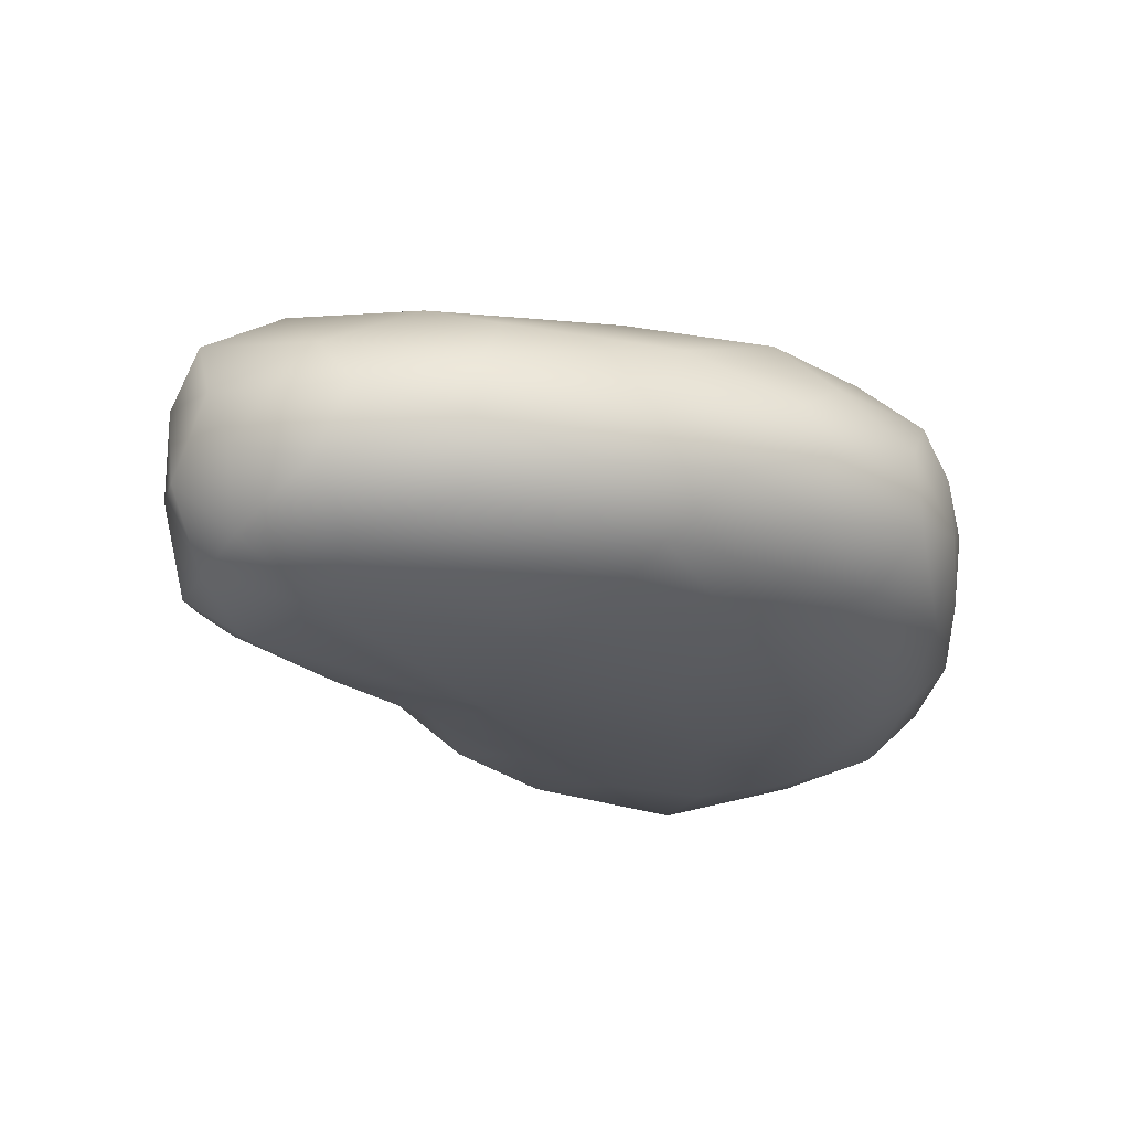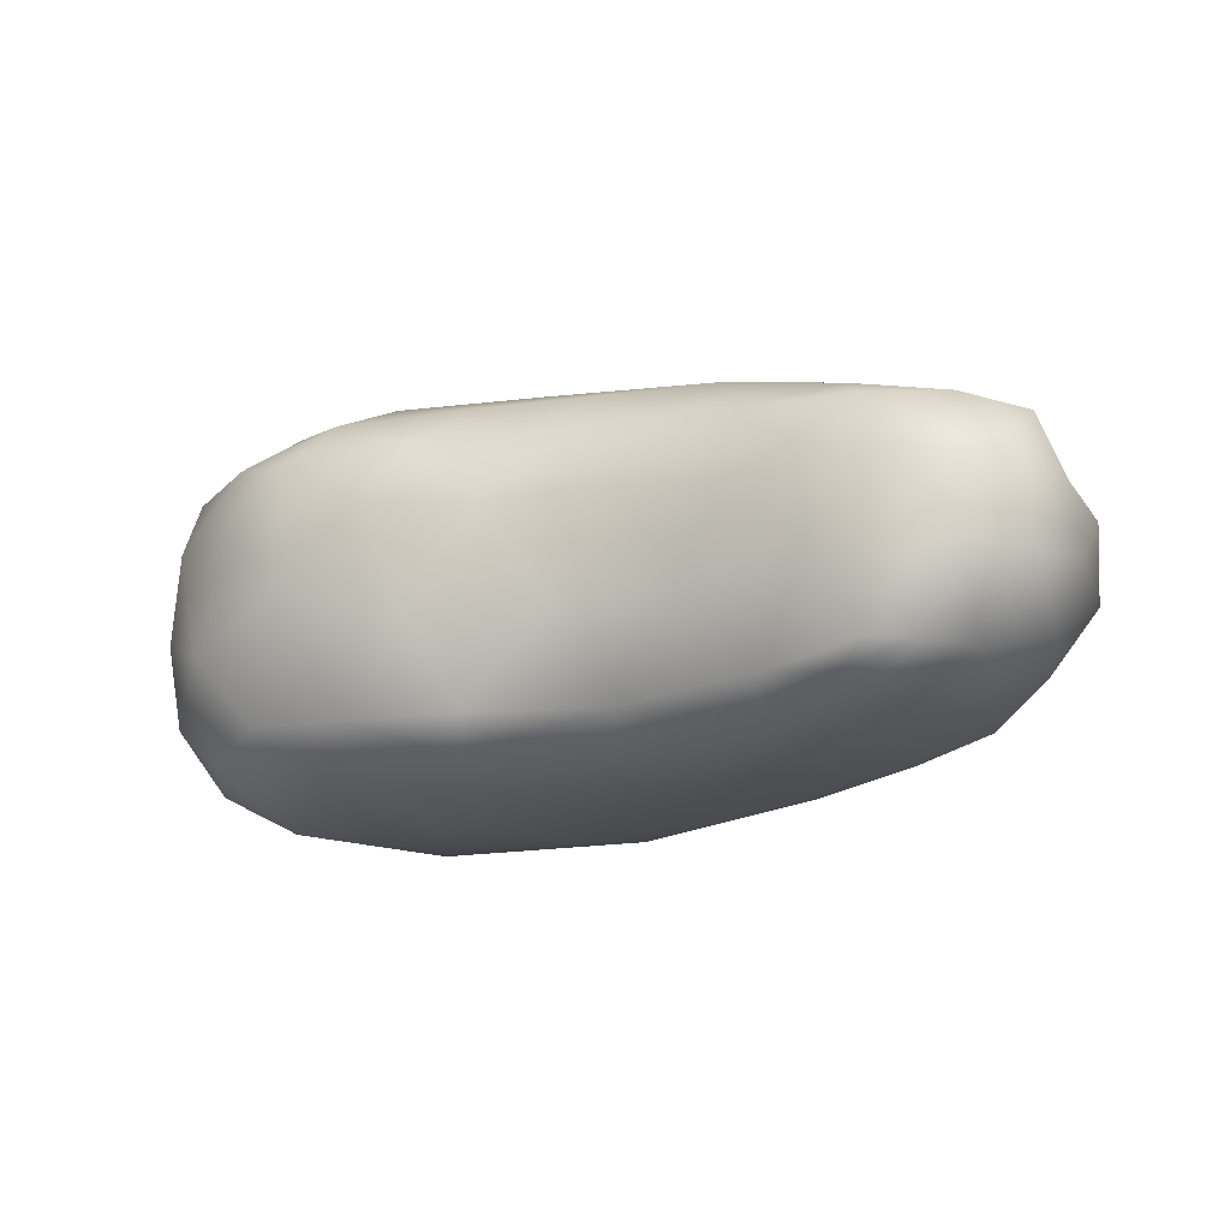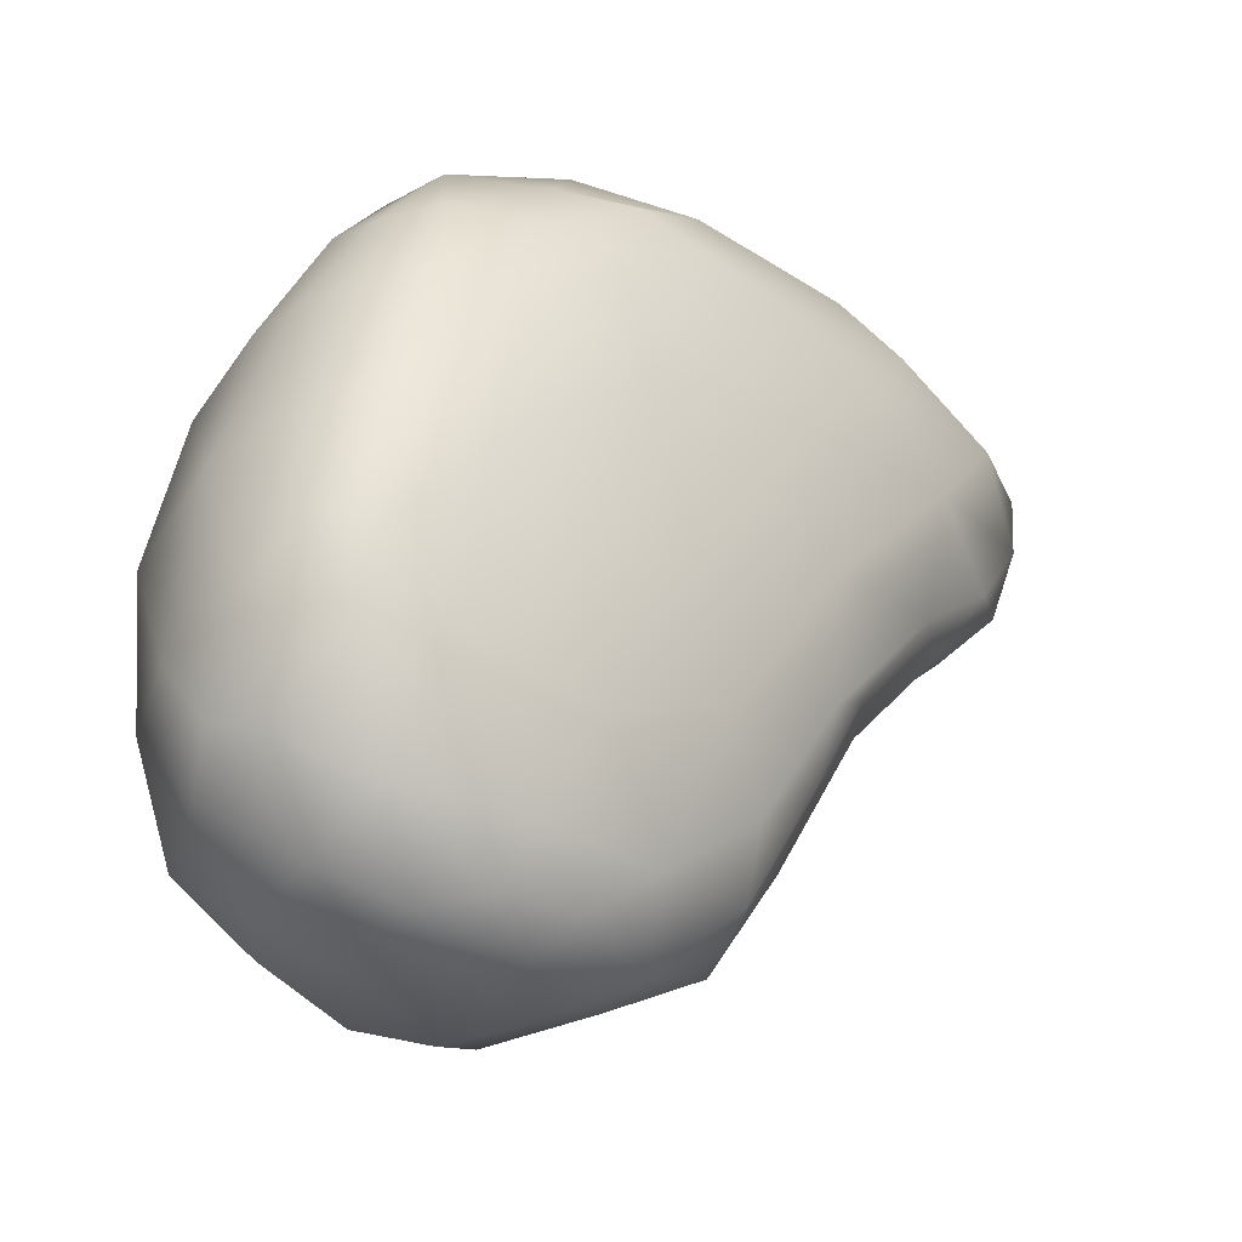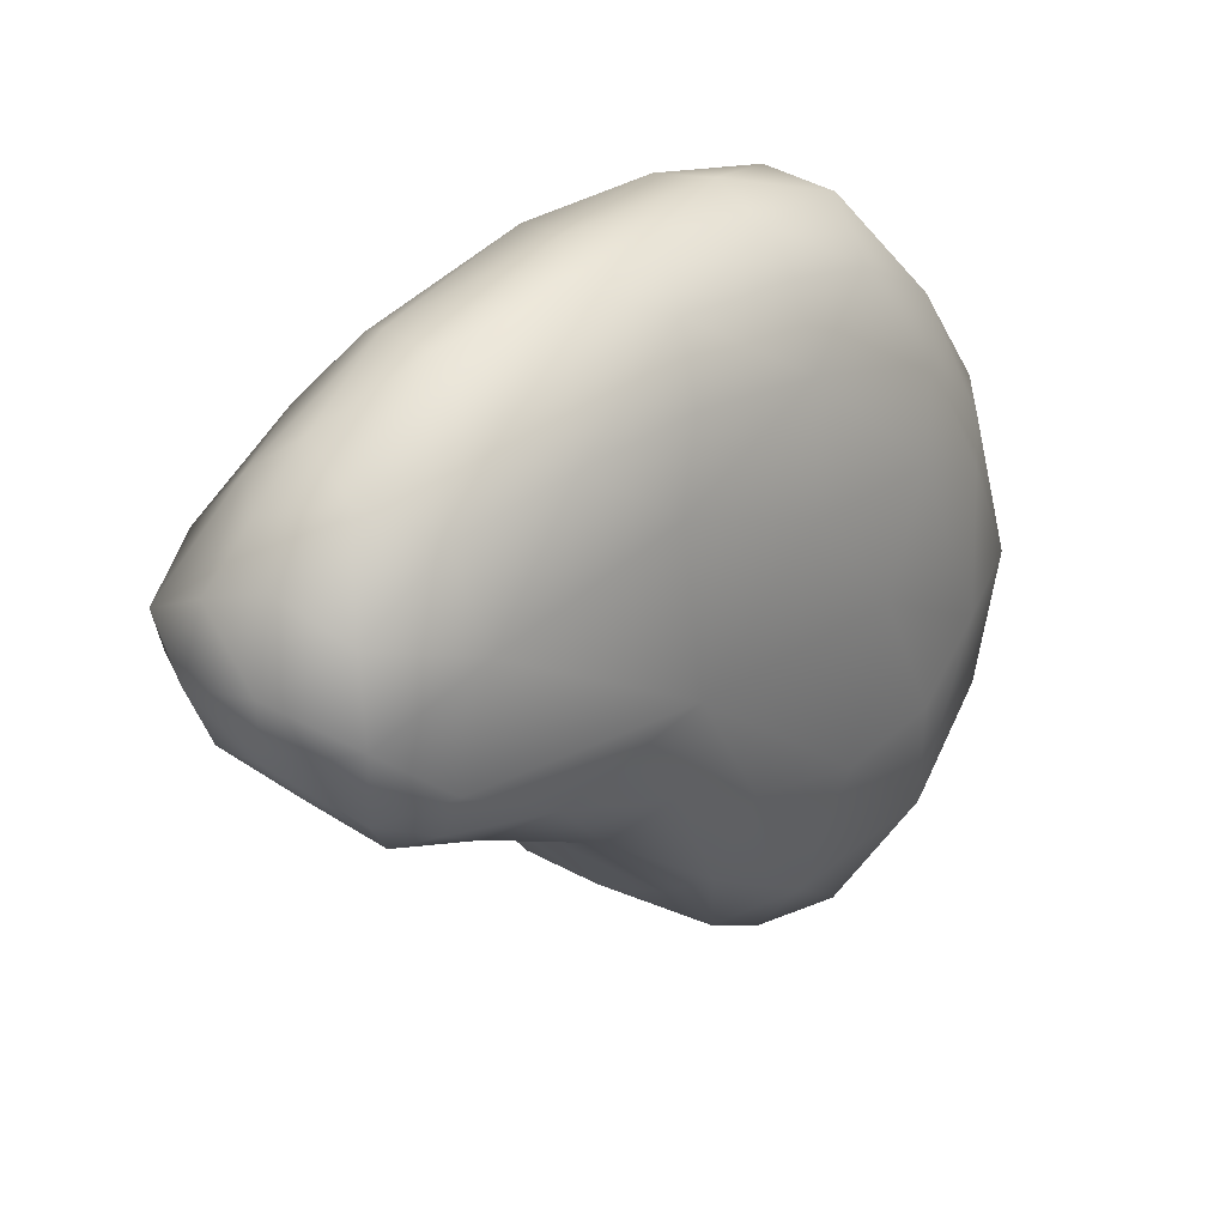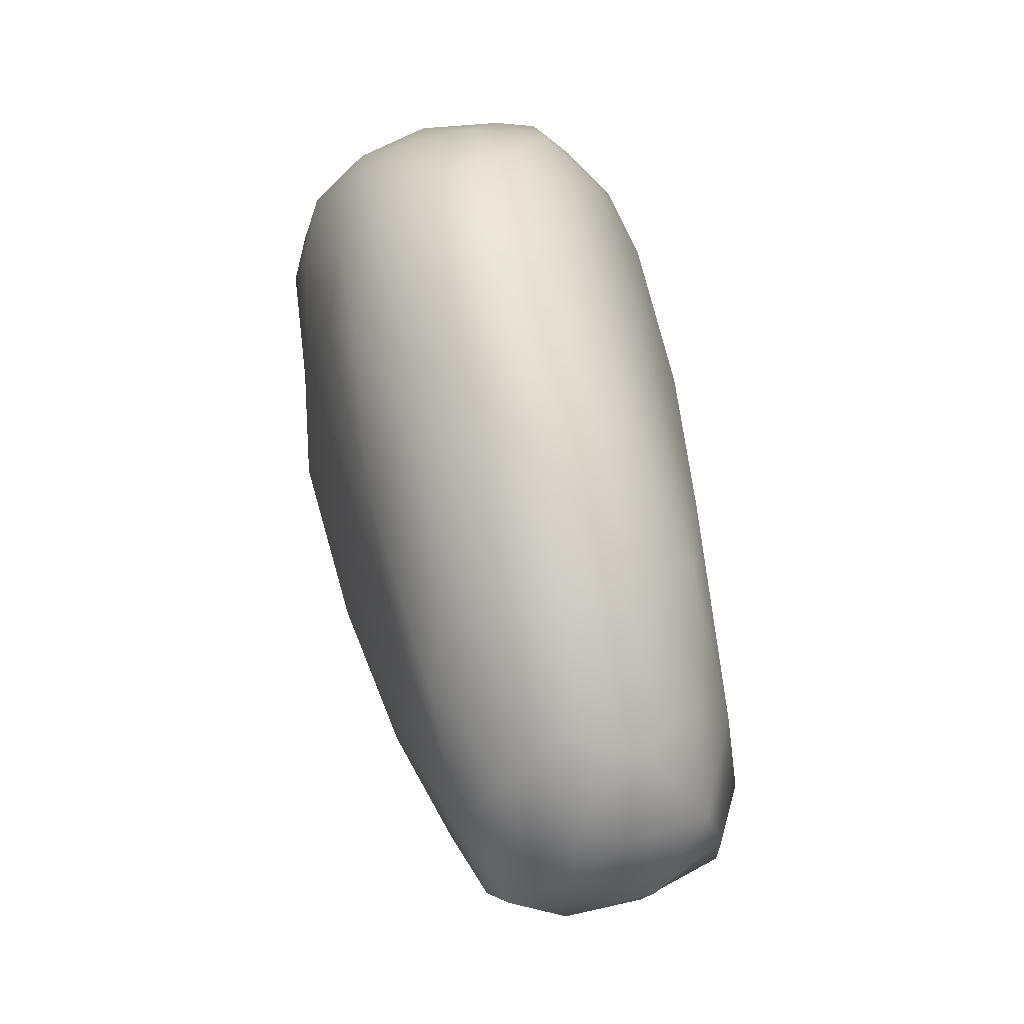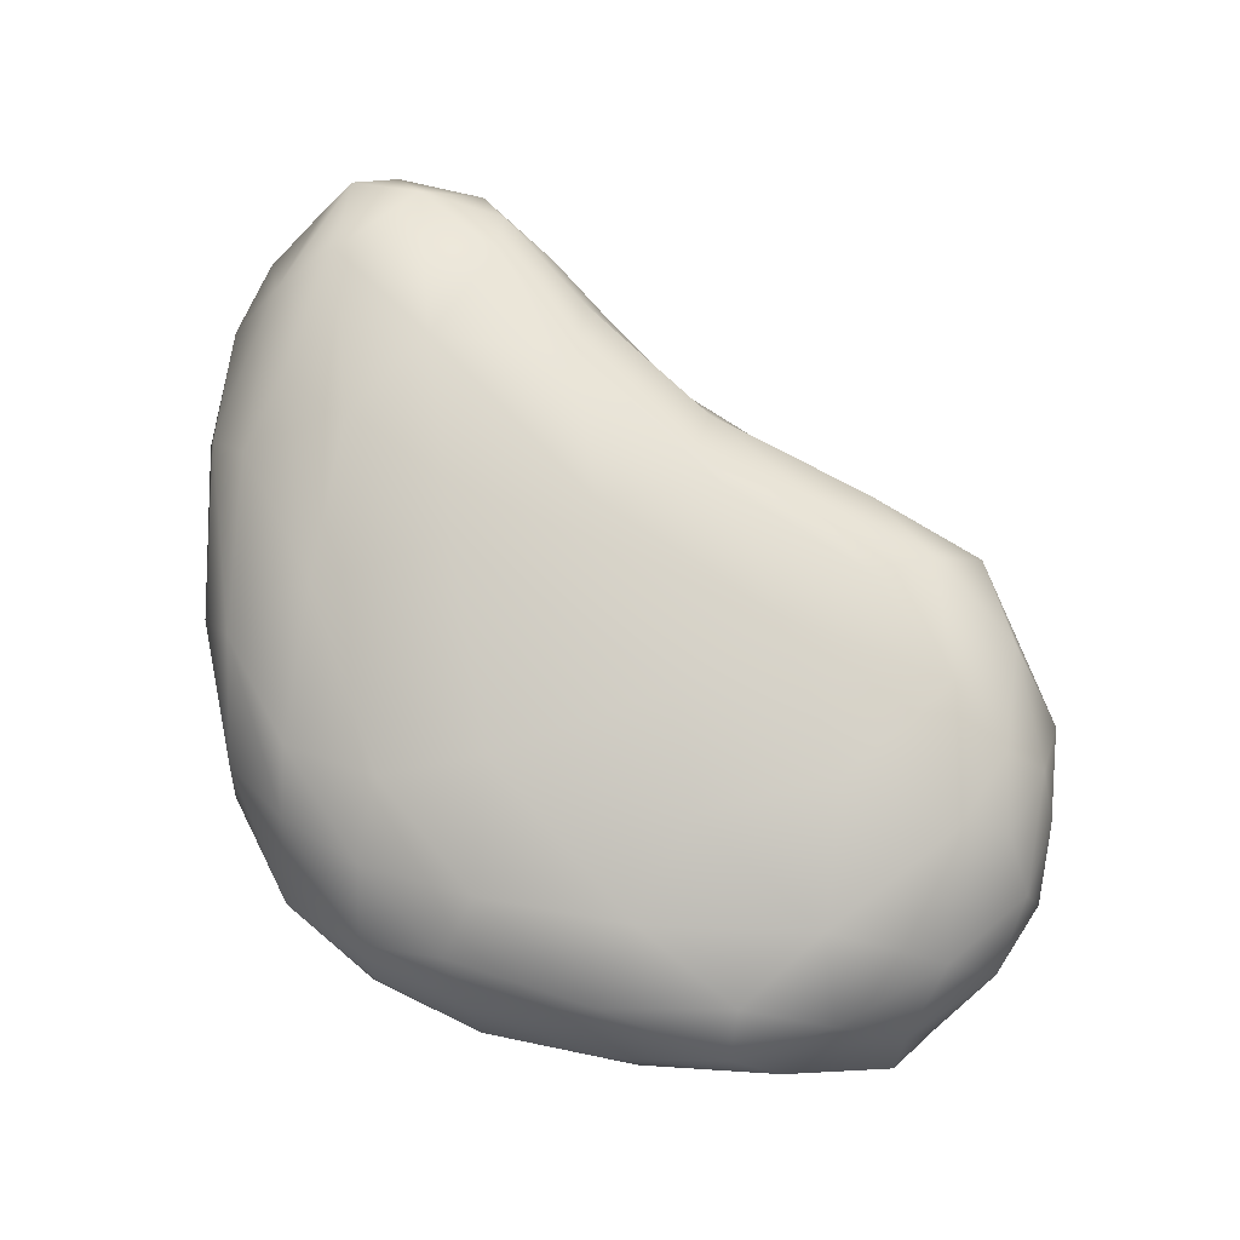
<metadata>
{"format":"obj","ext":"obj","renderer":"f3d","projection":"perspective","resolution":1024,"background":"white","views":[{"elev":-19.5,"azim":160.1,"up":"+Z"},{"elev":-15.4,"azim":66.7,"up":"+Z"},{"elev":-19.6,"azim":-43.1,"up":"+Y"},{"elev":36.5,"azim":130.6,"up":"+Y"},{"elev":71.7,"azim":78.1,"up":"+Y"},{"elev":79.5,"azim":-97.0,"up":"+Z"}]}
</metadata>
<code>
v 1.006e+04 4832 5533
v 10004 4975 5535
v 10066 4929 5528
v 1.015e+04 4926 5531
v 1.012e+04 5051 5533
v 10113 4752 5568
v 1.001e+04 4785 5568
v 1.018e+04 4814 5552
v 1.027e+04 4886 5558
v 1.025e+04 4807 5583
v 9958 4875 5557
v 1.025e+04 4954 5544
v 9928 4981 5561
v 1.032e+04 4995 5553
v 10308 5070 5546
v 9986 5089 5554
v 1.006e+04 5130 5548
v 1.043e+04 5046 5564
v 1.019e+04 5150 5548
v 1.051e+04 5105 5571
v 1.047e+04 5188 5576
v 10310 5207 5563
v 1.007e+04 4733 5606
v 1.018e+04 4759 5587
v 9932 4813 5594
v 9902 4897 5594
v 10303 4879 5584
v 1.037e+04 4968 5581
v 9893 5006 5597
v 9947 5102 5581
v 1.051e+04 5070 5584
v 1.047e+04 5036 5591
v 1.002e+04 5184 5575
v 1.016e+04 5238 5575
v 1.038e+04 5271 5587
v 1.028e+04 5264 5582
v 1.026e+04 5312 5612
v 1.014e+04 4723 5648
v 9990 4765 5609
v 10291 4837 5653
v 1.035e+04 4923 5659
v 1.043e+04 4992 5658
v 9923 5116 5607
v 1.055e+04 5071 5601
v 10561 5100 5599
v 1.056e+04 5154 5599
v 9982 5210 5611
v 1.055e+04 5219 5612
v 1.059e+04 5183 5659
v 10069 5271 5606
v 1.048e+04 5258 5606
v 1.014e+04 5292 5607
v 1.022e+04 4762 5685
v 9945 4773 5667
v 9892 4837 5676
v 9875 4923 5658
v 9896 5057 5665
v 1.051e+04 5046 5676
v 1.058e+04 5127 5665
v 9942 5172 5642
v 1.051e+04 5282 5653
v 10038 5297 5654
v 1.041e+04 5304 5627
v 1.013e+04 5315 5640
v 10317 5341 5653
v 1.009e+04 4716 5665
v 1.003e+04 4736 5690
v 1.056e+04 5088 5658
v 1.056e+04 5237 5671
v 9982 5246 5671
v 1.041e+04 5328 5681
v 1.021e+04 5340 5662
v 9870 4872 5715
v 9933 5169 5703
v 1.013e+04 5334 5685
v 1.027e+04 4806 5741
v 9876 4955 5739
v 1.039e+04 4962 5739
v 1.046e+04 5010 5726
v 1.056e+04 5094 5731
v 1.059e+04 5158 5725
v 1.057e+04 5219 5719
v 1.054e+04 5265 5705
v 1.004e+04 5301 5713
v 10486 5297 5709
v 1.027e+04 5342 5701
v 1.01e+04 4720 5736
v 9973 4752 5734
v 1.023e+04 4762 5775
v 9927 4792 5744
v 9981 5240 5721
v 10395 5319 5734
v 1.017e+04 4739 5734
v 1.003e+04 4737 5752
v 1.032e+04 4880 5735
v 1.05e+04 5047 5748
v 9902 5077 5744
v 9950 5174 5757
v 10004 5246 5760
v 9890 4864 5748
v 1.058e+04 5191 5765
v 1.015e+04 5331 5725
v 1.024e+04 5319 5760
v 9979 4767 5778
v 1.045e+04 5029 5784
v 9889 4994 5788
v 1.05e+04 5259 5752
v 1.01e+04 5293 5760
v 10374 5293 5773
v 1.006e+04 4743 5790
v 1.016e+04 4750 5792
v 9937 4833 5802
v 1.028e+04 4839 5786
v 1.035e+04 4947 5791
v 9903 4917 5793
v 1.053e+04 5081 5778
v 9937 5083 5799
v 10557 5141 5779
v 9985 5186 5790
v 1.015e+04 5282 5793
v 1.002e+04 4778 5810
v 9923 4984 5816
v 1.052e+04 5209 5791
v 1.006e+04 5238 5792
v 10422 5256 5791
v 1.026e+04 5250 5808
v 1.008e+04 4772 5819
v 1.022e+04 4802 5813
v 1.028e+04 4892 5820
v 1.033e+04 4961 5825
v 1.04e+04 5038 5822
v 1.05e+04 5088 5796
v 1.002e+04 5158 5819
v 1.043e+04 5145 5815
v 1.038e+04 5213 5809
v 1.012e+04 5218 5813
v 10027 4818 5834
v 10130 4806 5834
v 1.022e+04 4854 5836
v 9968 4919 5832
v 1.029e+04 4947 5836
v 9989 5049 5831
v 1.029e+04 5040 5842
v 1.012e+04 5137 5836
v 1.028e+04 5146 5830
v 1.015e+04 5001 5852
v 1.007e+04 4893 5847
v 1.019e+04 4922 5841
v 10059 4999 5839
g grp1
f 1 2 3
f 4 1 3
f 5 4 3
f 2 5 3
f 6 7 1
f 8 6 1
f 9 10 8
f 7 11 1
f 8 1 4
f 12 8 4
f 9 8 12
f 1 11 2
f 11 13 2
f 9 12 14
f 12 4 15
f 16 2 13
f 14 12 15
f 15 4 5
f 2 16 17
f 5 2 17
f 14 15 18
f 19 5 17
f 15 5 19
f 20 18 15
f 20 15 21
f 21 15 22
f 15 19 22
f 6 23 7
f 6 8 24
f 10 24 8
f 7 25 11
f 25 26 11
f 27 10 9
f 11 26 13
f 9 14 28
f 28 27 9
f 29 13 26
f 18 28 14
f 13 30 16
f 18 31 32
f 31 18 20
f 16 30 33
f 16 33 17
f 34 17 33
f 19 17 34
f 19 34 22
f 21 22 35
f 36 22 34
f 35 22 36
f 36 34 37
f 23 6 38
f 6 24 38
f 39 7 23
f 7 39 25
f 27 40 10
f 27 28 41
f 28 42 41
f 28 18 32
f 13 29 30
f 29 43 30
f 32 31 44
f 44 31 45
f 45 20 46
f 31 20 45
f 20 21 46
f 30 47 33
f 21 48 46
f 48 49 46
f 47 50 33
f 35 51 21
f 51 48 21
f 33 50 34
f 34 50 52
f 34 52 37
f 35 36 37
f 24 53 38
f 24 10 53
f 10 40 53
f 39 54 25
f 25 54 55
f 26 25 55
f 26 55 56
f 26 56 29
f 57 29 56
f 28 32 42
f 32 58 42
f 43 29 57
f 32 44 58
f 30 43 47
f 45 46 59
f 60 47 43
f 46 49 59
f 48 51 61
f 50 47 62
f 35 63 51
f 50 62 64
f 50 64 52
f 37 63 35
f 63 37 65
f 23 66 67
f 38 66 23
f 39 67 54
f 67 39 23
f 40 27 41
f 44 68 58
f 68 44 45
f 59 68 45
f 43 57 60
f 48 69 49
f 47 60 70
f 48 61 69
f 47 70 62
f 61 51 63
f 61 63 71
f 52 64 37
f 71 63 65
f 37 64 72
f 65 37 72
f 56 55 73
f 57 74 60
f 74 70 60
f 62 75 64
f 40 76 53
f 56 73 77
f 42 78 41
f 58 79 42
f 80 68 59
f 59 49 81
f 82 49 69
f 83 69 61
f 70 84 62
f 71 85 61
f 62 84 75
f 72 64 75
f 65 72 86
f 65 86 71
f 66 38 87
f 87 67 66
f 54 67 88
f 89 53 76
f 54 90 55
f 79 78 42
f 56 77 57
f 58 68 80
f 81 49 82
f 74 91 70
f 69 83 82
f 70 91 84
f 61 85 83
f 71 92 85
f 72 75 86
f 38 93 87
f 67 87 94
f 38 53 93
f 53 89 93
f 67 94 88
f 41 95 40
f 95 41 78
f 58 96 79
f 57 77 97
f 59 81 80
f 97 74 57
f 97 98 74
f 74 98 91
f 99 84 91
f 71 86 92
f 90 54 88
f 55 100 73
f 100 55 90
f 40 95 76
f 58 80 96
f 81 82 101
f 75 84 102
f 86 75 102
f 86 102 103
f 86 103 92
f 104 88 94
f 73 100 77
f 105 78 79
f 77 106 97
f 79 96 105
f 107 101 82
f 99 91 98
f 107 82 83
f 107 83 85
f 99 108 84
f 92 107 85
f 84 108 102
f 108 103 102
f 103 109 92
f 87 110 94
f 93 111 87
f 93 89 111
f 94 110 104
f 104 90 88
f 112 90 104
f 89 76 113
f 100 90 112
f 113 76 95
f 95 114 113
f 114 95 78
f 115 106 77
f 96 116 105
f 80 116 96
f 106 117 97
f 118 80 81
f 97 117 98
f 117 119 98
f 81 101 118
f 98 119 99
f 92 109 107
f 108 120 103
f 87 111 110
f 110 121 104
f 100 115 77
f 105 114 78
f 106 115 122
f 122 117 106
f 116 80 118
f 118 101 123
f 123 101 107
f 124 99 119
f 123 107 125
f 108 124 120
f 125 107 109
f 99 124 108
f 125 109 126
f 126 103 120
f 109 103 126
f 110 111 127
f 127 121 110
f 89 128 111
f 112 104 121
f 113 128 89
f 129 128 113
f 100 112 115
f 114 129 113
f 130 129 114
f 114 105 131
f 114 131 130
f 105 116 132
f 131 105 132
f 116 118 132
f 117 133 119
f 134 132 118
f 118 123 134
f 124 119 133
f 135 134 123
f 136 124 133
f 123 125 135
f 120 124 136
f 126 120 136
f 125 126 135
f 121 127 137
f 111 138 127
f 111 128 138
f 138 137 127
f 138 128 139
f 121 137 112
f 128 129 139
f 140 112 137
f 112 140 115
f 139 129 141
f 115 140 122
f 129 130 141
f 140 142 122
f 142 117 122
f 130 131 141
f 131 143 141
f 133 117 142
f 144 133 142
f 134 143 131
f 132 134 131
f 145 146 143
f 134 145 143
f 144 146 145
f 135 145 134
f 136 133 144
f 126 136 144
f 145 126 144
f 135 126 145
f 137 138 147
f 147 138 148
f 138 139 148
f 147 140 137
f 139 141 148
f 147 149 140
f 148 146 147
f 140 149 142
f 146 149 147
f 141 143 148
f 143 146 148
f 146 144 149
f 142 149 144

</code>
